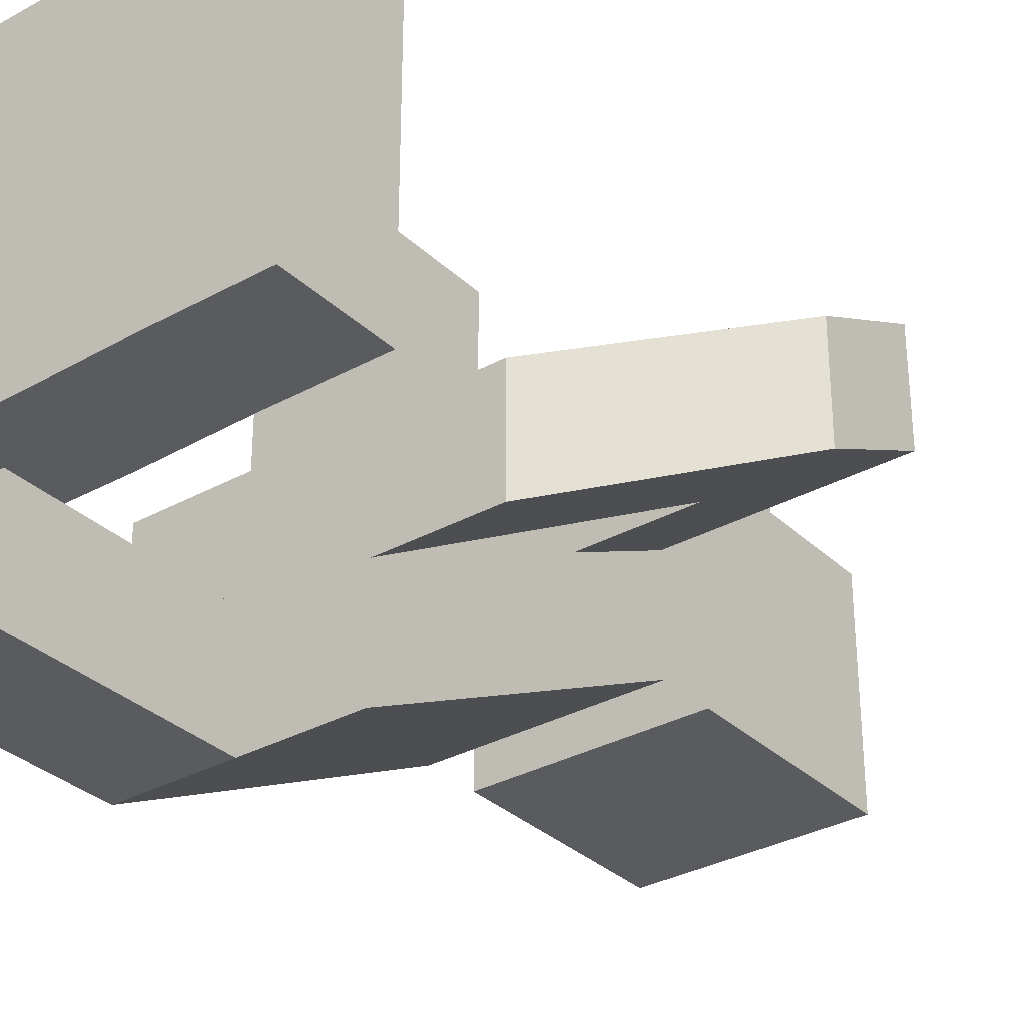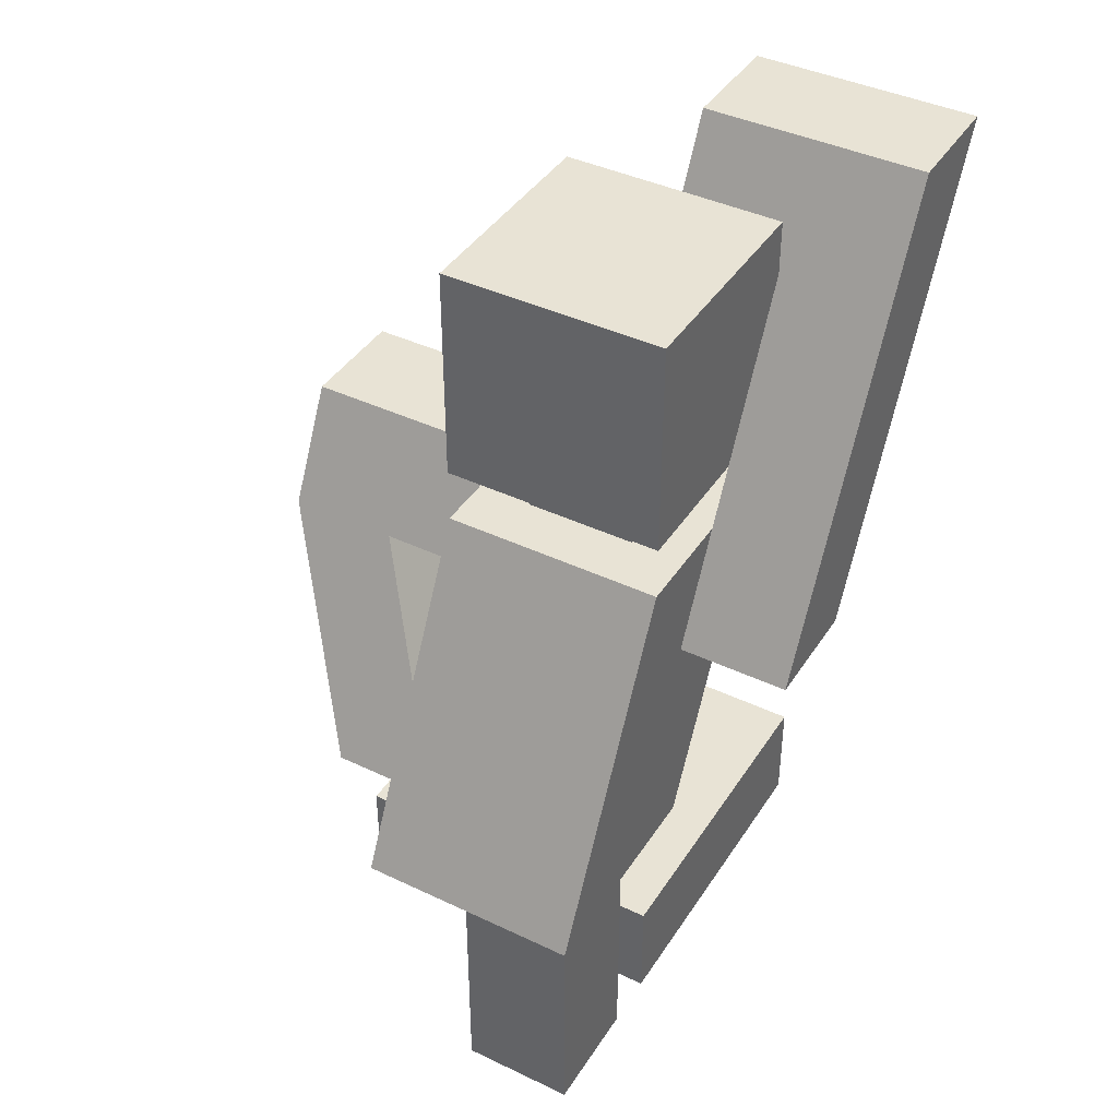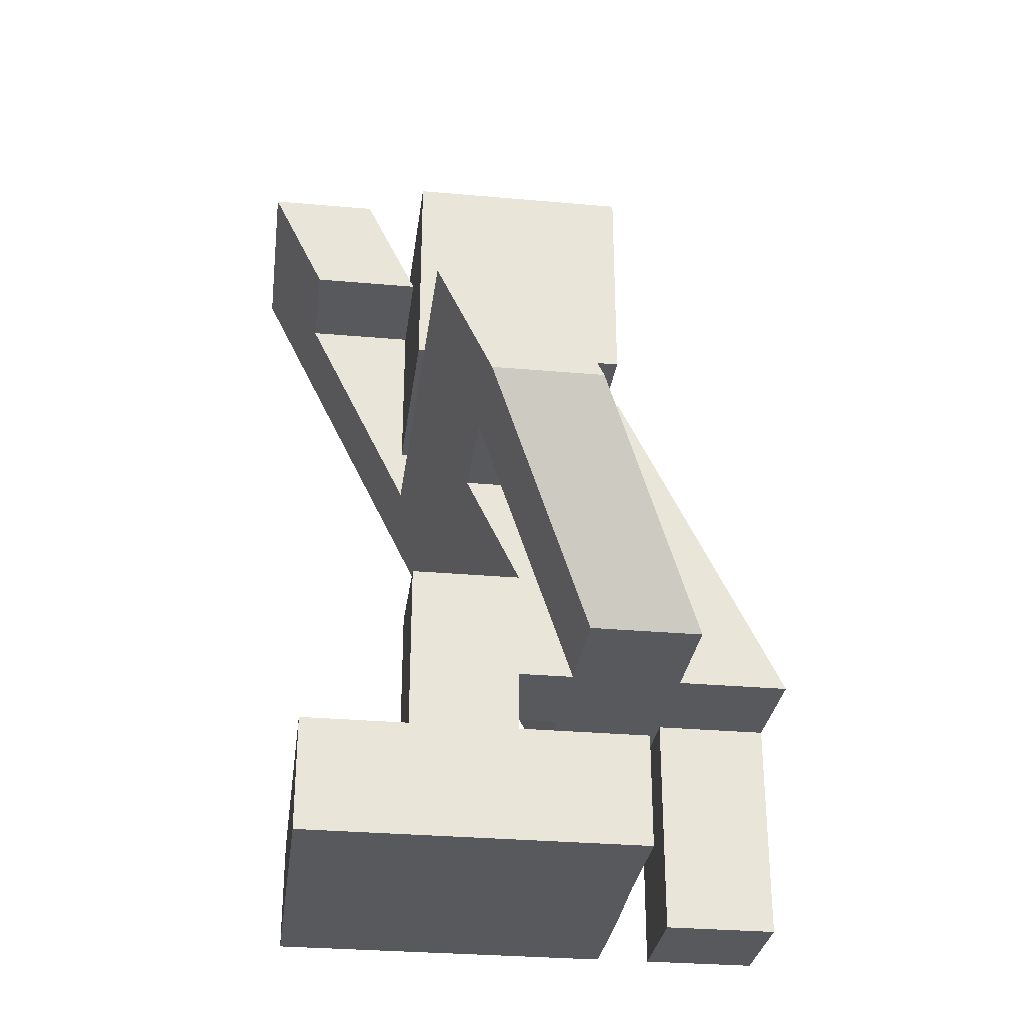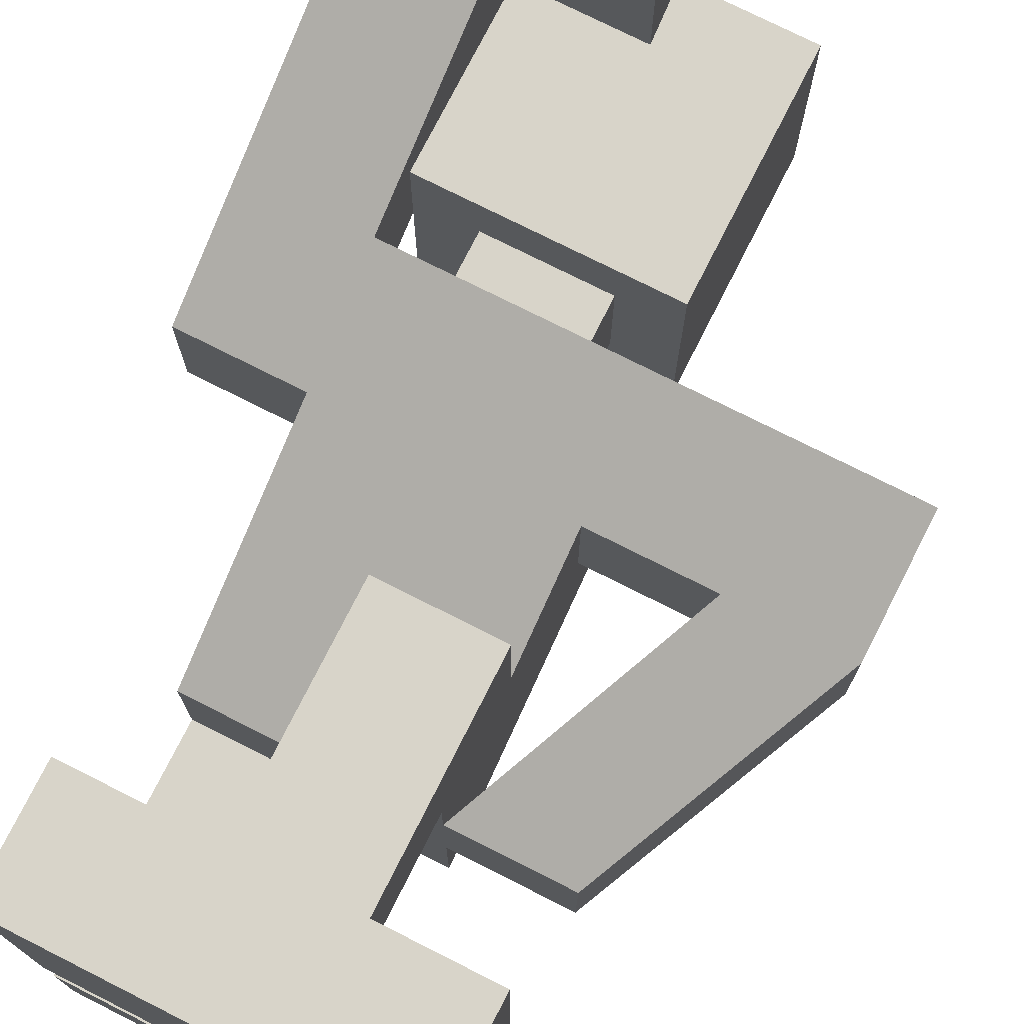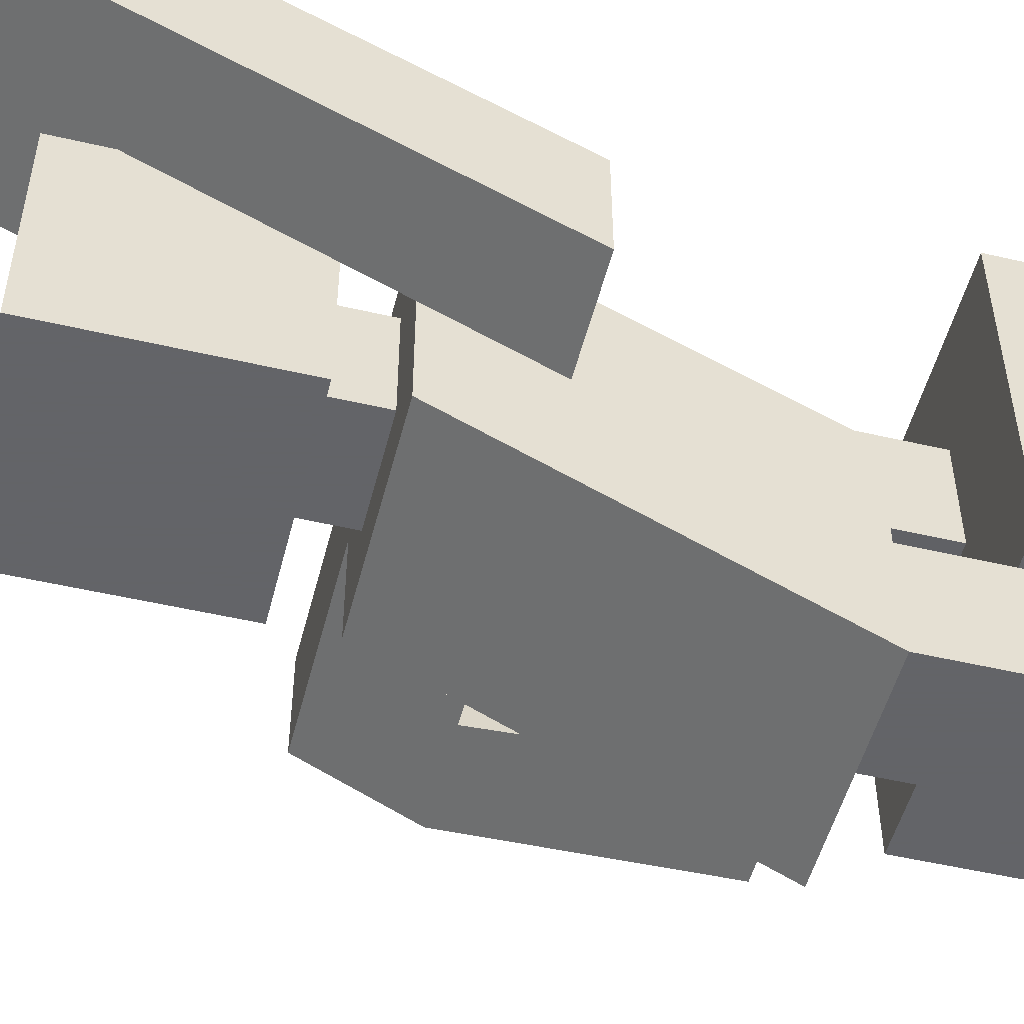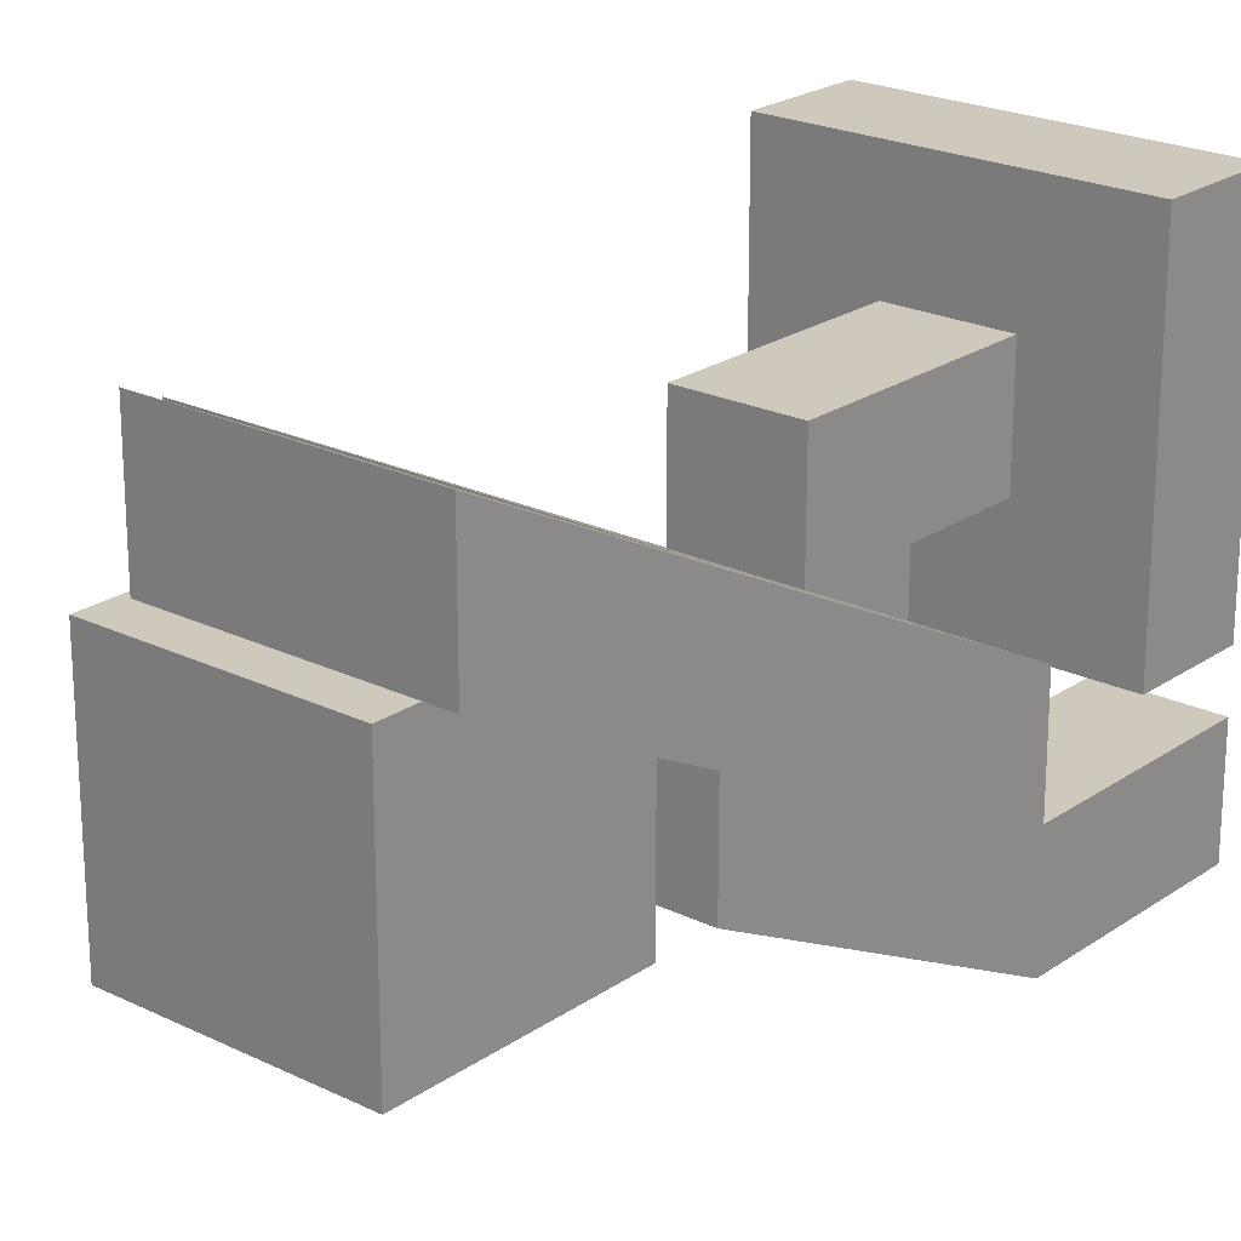
<metadata>
{"format":"obj","ext":"obj","renderer":"f3d","projection":"perspective","resolution":1024,"background":"white","views":[{"elev":-32.1,"azim":37.7,"up":"+Z"},{"elev":41.2,"azim":-150.0,"up":"+Y"},{"elev":-30.1,"azim":82.6,"up":"+Y"},{"elev":75.3,"azim":26.8,"up":"+Z"},{"elev":-51.3,"azim":-104.2,"up":"+Z"},{"elev":22.4,"azim":-139.8,"up":"+Z"}]}
</metadata>
<code>
v -50 -100 0
v -50 -50 -25
v -50 0 0
v -50 50 25
v -50 100 50
v 0 -100 0
v 0 -50 -25
v 0 0 0
v 0 50 25
v 0 100 50
v 50 -100 0
v 50 -50 -25
v 50 0 0
v 50 50 25
v 50 100 50
v 50 -100 -50
v 50 -50 -75
v 50 0 -50
v 50 50 -25
v 50 100 0
v 50 -100 -100
v 50 -50 -125
v 50 0 -100
v 50 50 -75
v 50 100 -50
v 0 -100 -100
v 0 -50 -125
v 0 0 -100
v 0 50 -75
v 0 100 -50
v -50 -100 -100
v -50 -50 -125
v -50 0 -100
v -50 50 -75
v -50 100 -50
v -50 -100 -50
v -50 -50 -75
v -50 0 -50
v -50 50 -25
v -50 100 0
v 0 225 0
v -50 125 50
v 0 125 50
v 50 125 50
v 50 125 0
v 50 125 -50
v 0 125 -50
v -50 125 -50
v -50 125 0
v -50 150 50
v 0 150 50
v 50 150 50
v 50 150 0
v 50 150 -50
v 0 150 -50
v -50 150 -50
v -50 150 0
v -50 200 50
v 0 200 50
v 50 200 50
v 50 200 0
v 50 200 -50
v 0 200 -50
v -50 200 -50
v -50 200 0
v -50 225 50
v 0 225 50
v 50 225 50
v 50 225 0
v 50 225 -50
v 0 225 -50
v -50 225 -50
v -50 225 0
v -25 100 25
v 0 100 25
v 25 100 25
v 25 100 0
v 25 100 -25
v 0 100 -25
v -25 100 -25
v -25 100 0
v -25 125 25
v 0 125 25
v 25 125 25
v 25 125 0
v 25 125 -25
v 0 125 -25
v -25 125 -25
v -25 125 0
v 0 -50 50
v 0 -4.472e-08 50
v 50 -50 50
v 50 -4.472e-08 50
v 0 -50 -1.023
v 50 -50 0.2024
v -0 -100 50
v 50 -100 50
v -0 -100 -1.023
v 50 -100 0.2024
v 100 50 25
v 100 100 50
v 100 50 -25
v 100 100 0
v 150 50 25
v 150 100 50
v 150 50 -25
v 150 100 0
v 75 -1e-07 0
v 75 -1e-07 -50
v 125 -1e-07 0
v 125 -1e-07 -50
v 50 -50 -25
v 50 -50 -75
v 100 -50 -25
v 100 -50 -75
v -2.66e-11 -50 -75
v 0 -100 -125
v -50 -100 -125
v -50 -100 -75
v -2.66e-11 -100 -75
v 0 -150 -125
v -50 -150 -125
v -50 -150 -75
v -2.66e-11 -150 -75
v -0 -150 50
v 50 -150 50
v -0 -150 -1.023
v 50 -150 0.2024
v 2.45e-09 -100 -51.02
v 50 -100 -49.8
v 2.45e-09 -150 -51.02
v 50 -150 -49.8
v 100 -100 50
v 100 -100 0.2024
v 100 -150 50
v 100 -150 0.2024
v 100 -100 -49.8
v 100 -150 -49.8
v -0 -100 100
v 50 -100 100
v -0 -150 100
v 50 -150 100
v 100 -100 100
v 100 -150 100
v -50 -100 50
v -50 -100 -1.023
v -50 -150 50
v -50 -150 -1.023
v -50 -100 -51.02
v -50 -150 -51.02
v -50 -100 100
v -50 -150 100
v -100 50 25
v -100 100 50
v -100 50 -25
v -100 100 0
v -50 150 75
v -50 150 25
v -100 150 75
v -100 150 25
v -50 200 100
v -50 200 50
v -100 200 100
v -100 200 50
v -50 250 125
v -50 250 75
v -100 250 125
v -100 250 75
v 1e-07 200 100
v 1e-07 200 50
v 1e-07 250 125
v 1e-07 250 75
o Explorer
f 35 80 79 30
f 47 87 88 48
f 7 8 3 2
f 92 93 91 90
f 8 9 4 3
f 13 14 9 8
f 9 10 5 4
f 14 15 10 9
f 40 81 80 35
f 48 88 89 49
f 17 18 13 12
f 22 23 18 17
f 18 19 14 13
f 23 24 19 18
f 106 107 105 104
f 24 25 20 19
f 25 78 77 20
f 45 85 86 46
f 27 28 23 22
f 32 33 28 27
f 28 29 24 23
f 33 34 29 28
f 29 30 25 24
f 34 35 30 29
f 30 79 78 25
f 46 86 87 47
f 37 38 33 32
f 2 3 38 37
f 38 39 34 33
f 3 4 39 38
f 39 40 35 34
f 153 154 156 155
f 67 41 73 66
f 68 69 41 67
f 41 71 72 73
f 69 70 71 41
f 15 76 75 10
f 43 83 84 44
f 20 77 76 15
f 44 84 85 45
f 75 83 82 74
f 74 82 89 81
f 76 84 83 75
f 77 85 84 76
f 80 88 87 79
f 81 89 88 80
f 78 86 85 77
f 79 87 86 78
f 43 51 50 42
f 42 50 57 49
f 44 52 51 43
f 45 53 52 44
f 48 56 55 47
f 49 57 56 48
f 46 54 53 45
f 47 55 54 46
f 51 59 58 50
f 50 58 65 57
f 52 60 59 51
f 53 61 60 52
f 56 64 63 55
f 57 65 64 56
f 54 62 61 53
f 55 63 62 54
f 59 67 66 58
f 58 66 73 65
f 60 68 67 59
f 61 69 68 60
f 64 72 71 63
f 65 73 72 64
f 62 70 69 61
f 63 71 70 62
f 10 75 74 5
f 42 82 83 43
f 5 74 81 40
f 49 89 82 42
f 124 123 122 121
f 116 27 22 17
f 116 17 12 7
f 7 2 37 116
f 108 112 114 110
f 12 95 94 7
f 13 95 12
f 8 91 93 13
f 7 94 8
f 94 90 91 8
f 128 126 125 127
f 13 93 92 95
f 95 99 98 94
f 92 97 99 95
f 90 96 97 92
f 94 98 96 90
f 19 102 100 14
f 20 103 102 19
f 15 101 103 20
f 14 100 101 15
f 113 115 114 112
f 103 107 106 102
f 101 105 107 103
f 100 104 105 101
f 102 109 108 100
f 106 111 109 102
f 104 110 111 106
f 100 108 110 104
f 109 113 112 108
f 111 115 113 109
f 110 114 115 111
f 116 120 117 27
f 37 119 120 116
f 32 118 119 37
f 27 117 118 32
f 120 124 121 117
f 119 123 124 120
f 118 122 123 119
f 117 121 122 118
f 130 132 131 129
f 133 135 136 134
f 139 141 142 140
f 146 148 147 145
f 99 130 129 98
f 136 138 137 134
f 127 131 132 128
f 146 149 150 148
f 97 133 134 99
f 142 144 143 140
f 128 136 135 126
f 132 138 136 128
f 130 137 138 132
f 99 134 137 130
f 96 139 140 97
f 147 152 151 145
f 126 142 141 125
f 135 144 142 126
f 133 143 144 135
f 97 140 143 133
f 98 146 145 96
f 125 147 148 127
f 129 149 146 98
f 131 150 149 129
f 127 148 150 131
f 141 152 147 125
f 139 151 152 141
f 96 145 151 139
f 4 153 155 39
f 5 154 153 4
f 166 168 167 165
f 39 155 156 40
f 40 158 157 5
f 156 160 158 40
f 154 159 160 156
f 5 157 159 154
f 158 162 161 157
f 160 164 162 158
f 159 163 164 160
f 157 161 163 159
f 170 172 171 169
f 164 168 166 162
f 163 167 168 164
f 161 165 167 163
f 162 170 169 161
f 166 172 170 162
f 165 171 172 166
f 161 169 171 165

</code>
